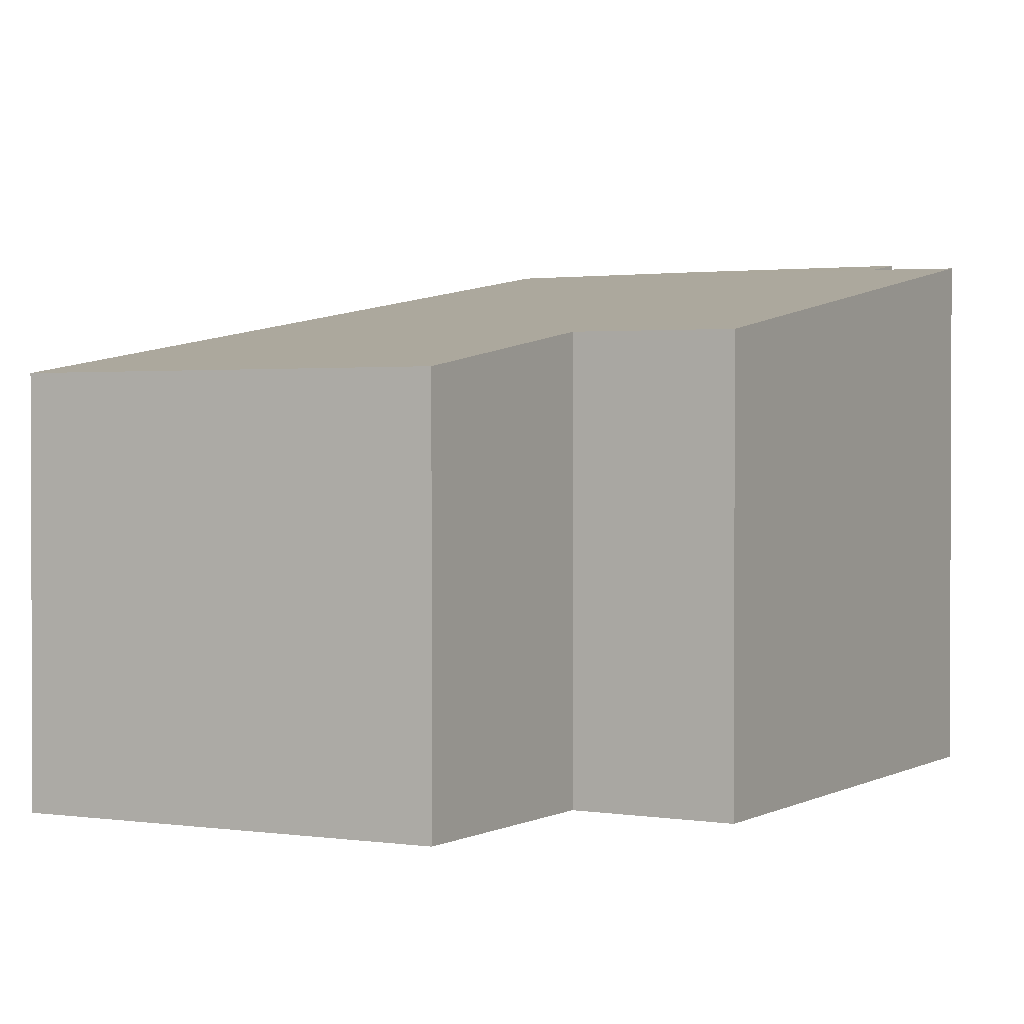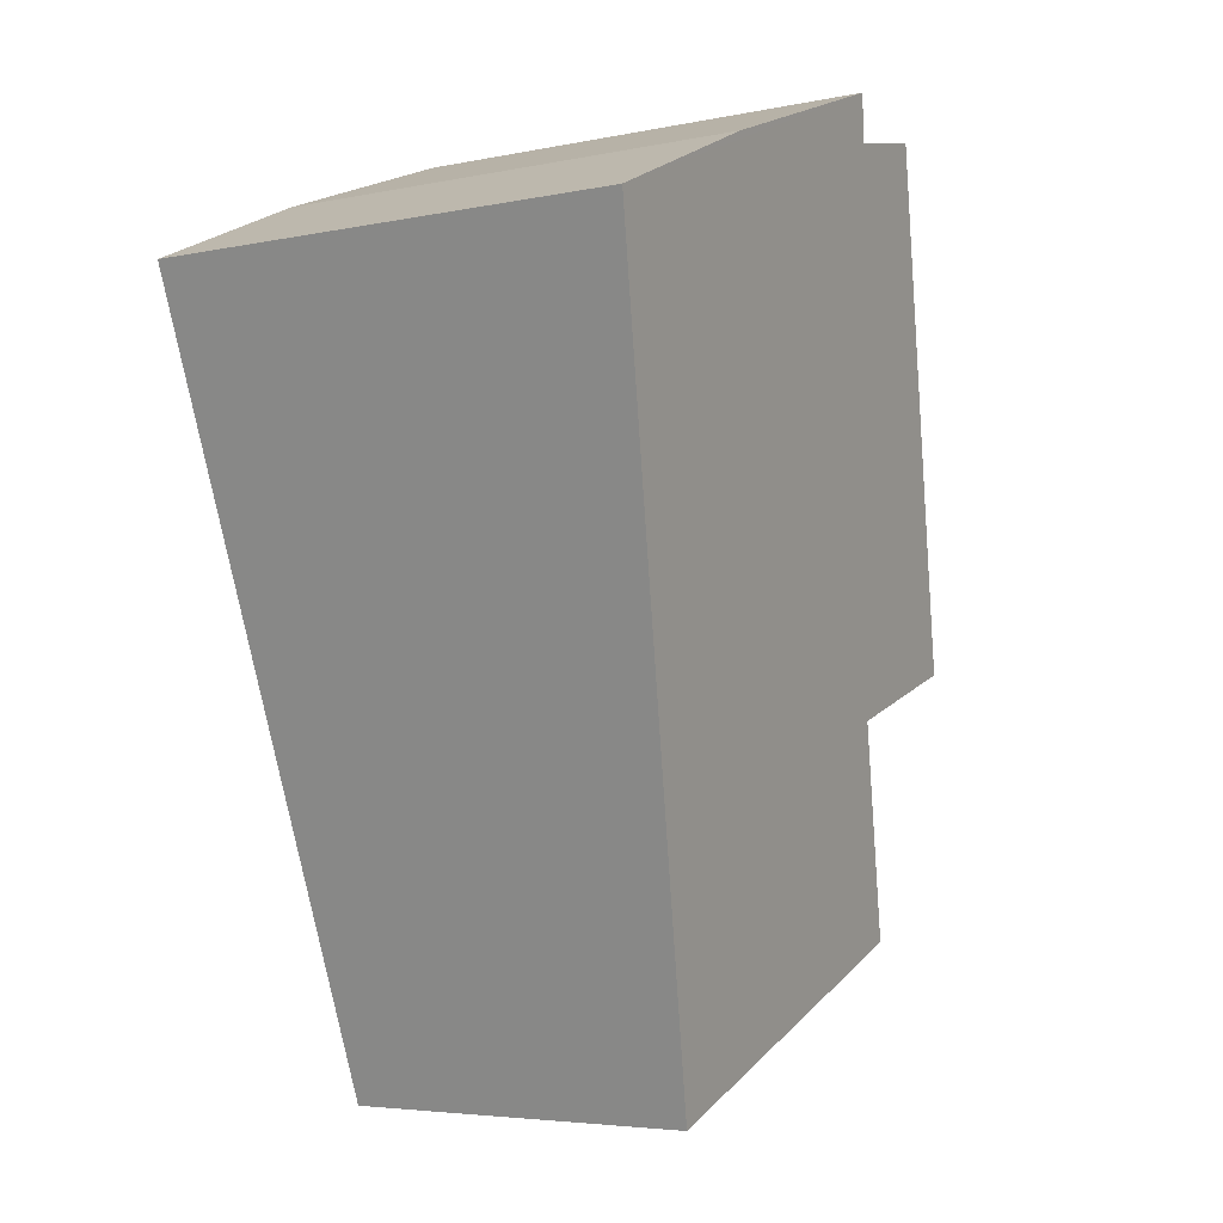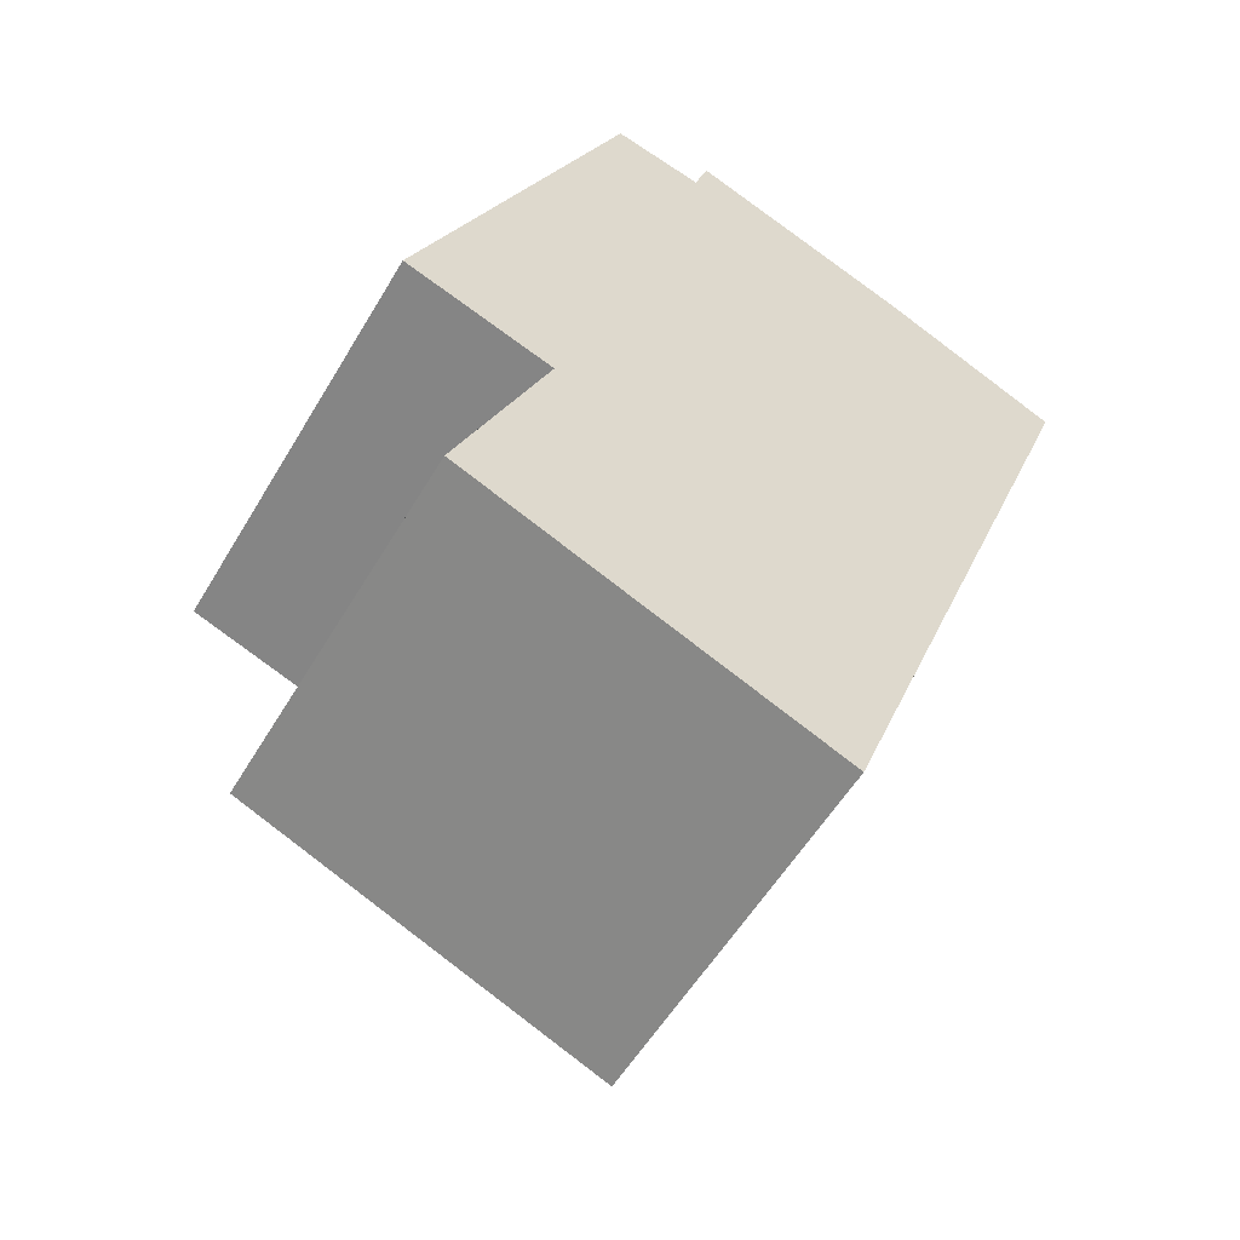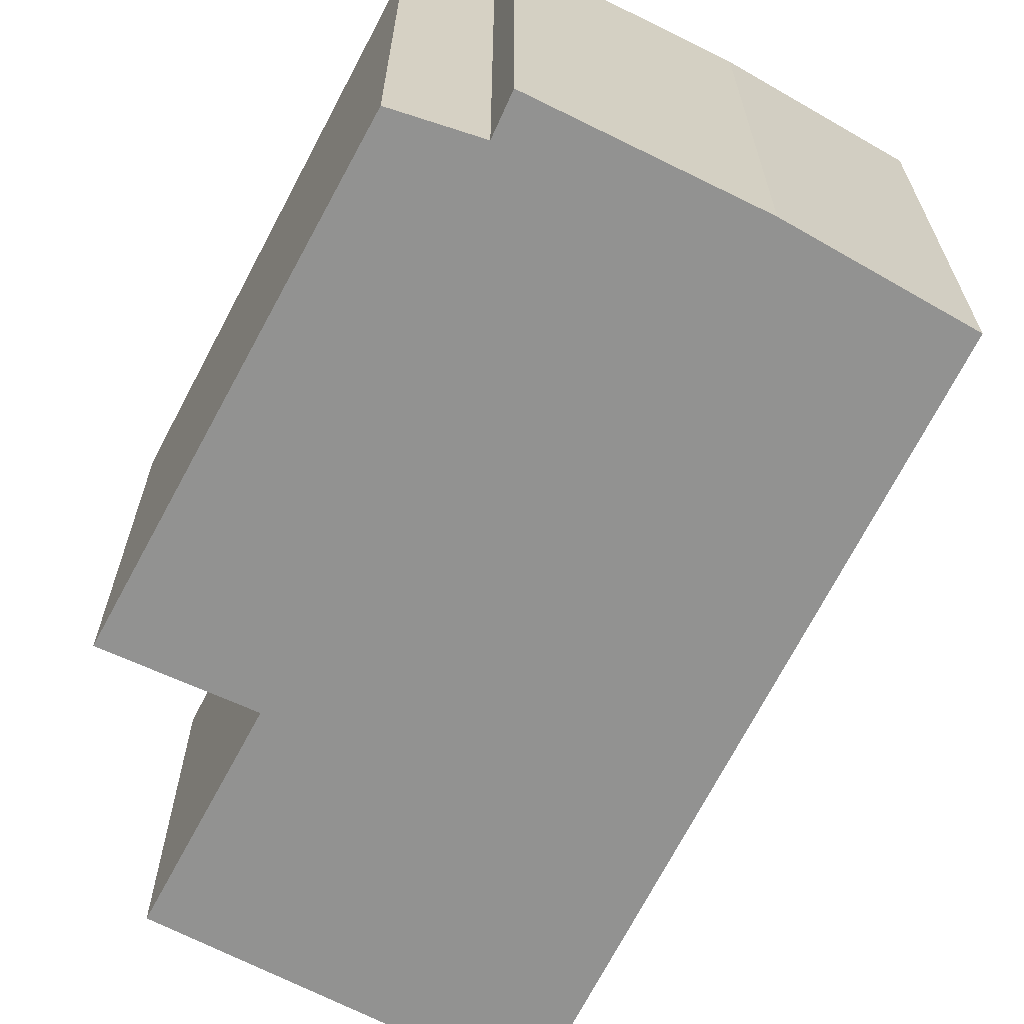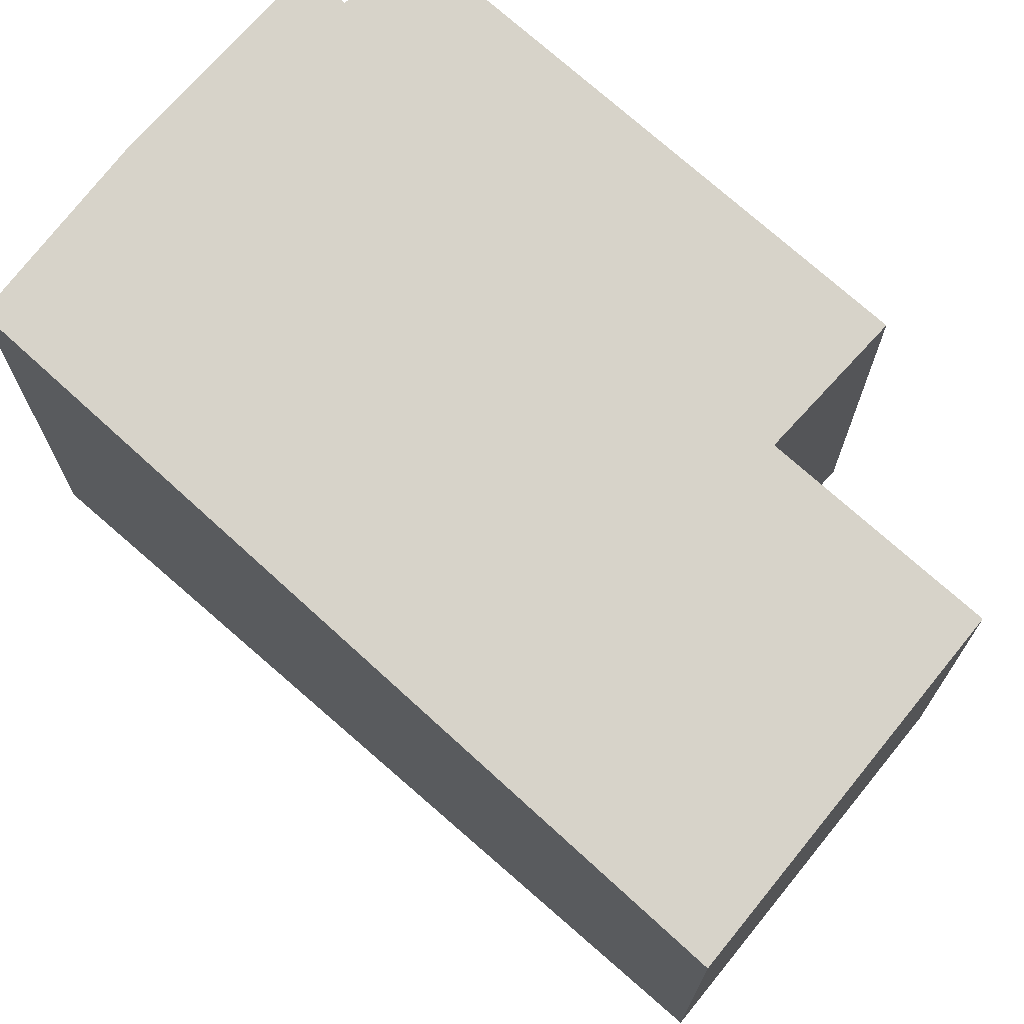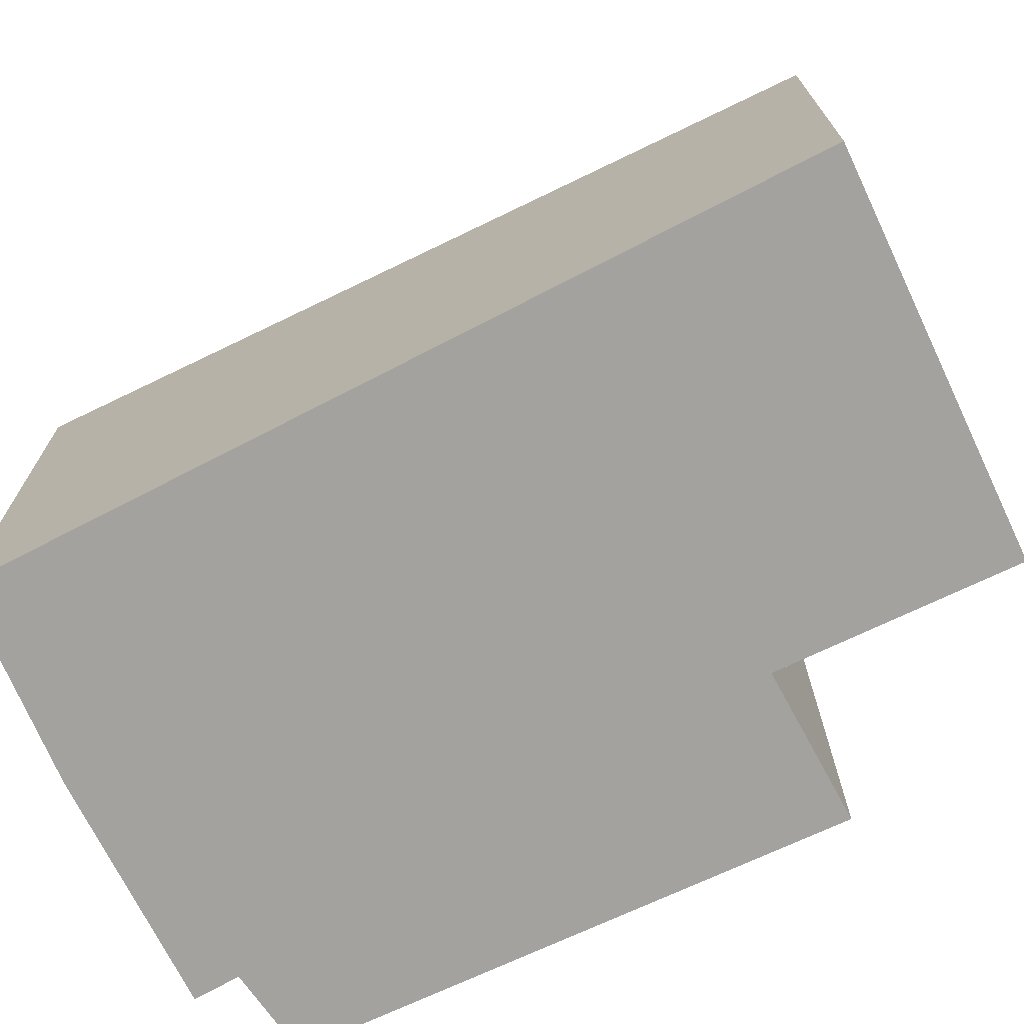
<metadata>
{"format":"obj","ext":"obj","renderer":"f3d","projection":"perspective","resolution":1024,"background":"white","views":[{"elev":1.4,"azim":-128.5,"up":"+Y"},{"elev":-4.6,"azim":123.9,"up":"+Z"},{"elev":-55.7,"azim":-30.3,"up":"+Z"},{"elev":-66.2,"azim":-5.4,"up":"+Y"},{"elev":72.1,"azim":151.8,"up":"+Y"},{"elev":-72.5,"azim":137.9,"up":"+Y"}]}
</metadata>
<code>
v  1.86 4.343 4.389
v  1.295 3.63 -0.457
v  0 3.619 2.216e-16
v  3.723 3.313 -3.736
v  0.496 3.313 -2.388
v  6.301 4.425 3.121
v  2.641 4.364 4.213
v  2.771 4.425 4.598
v  4.71 4.434 3.852
v  4.71 -2.359e-16 3.852
v  2.771 -2.815e-16 4.598
v  6.301 -1.911e-16 3.121
v  1.86 -2.687e-16 4.389
v  0 0 0
v  2.641 -2.58e-16 4.213
v  3.723 2.288e-16 -3.736
v  0.496 1.462e-16 -2.388
v  1.295 2.798e-17 -0.457
g defaultobject
f 1 2 3
f 2 4 5
f 4 2 6
f 6 2 1
f 6 1 7
f 6 7 8
f 6 8 9
f 8 10 9
f 10 8 11
f 10 6 9
f 6 10 12
f 3 13 1
f 13 3 14
f 1 15 7
f 15 1 13
f 12 4 6
f 4 12 16
f 16 5 4
f 5 16 17
f 5 18 2
f 18 5 17
f 7 11 8
f 11 7 15
f 18 3 2
f 3 18 14
f 16 18 17
f 18 13 14
f 13 18 16
f 13 16 12
f 13 12 15
f 15 12 11
f 11 12 10

</code>
